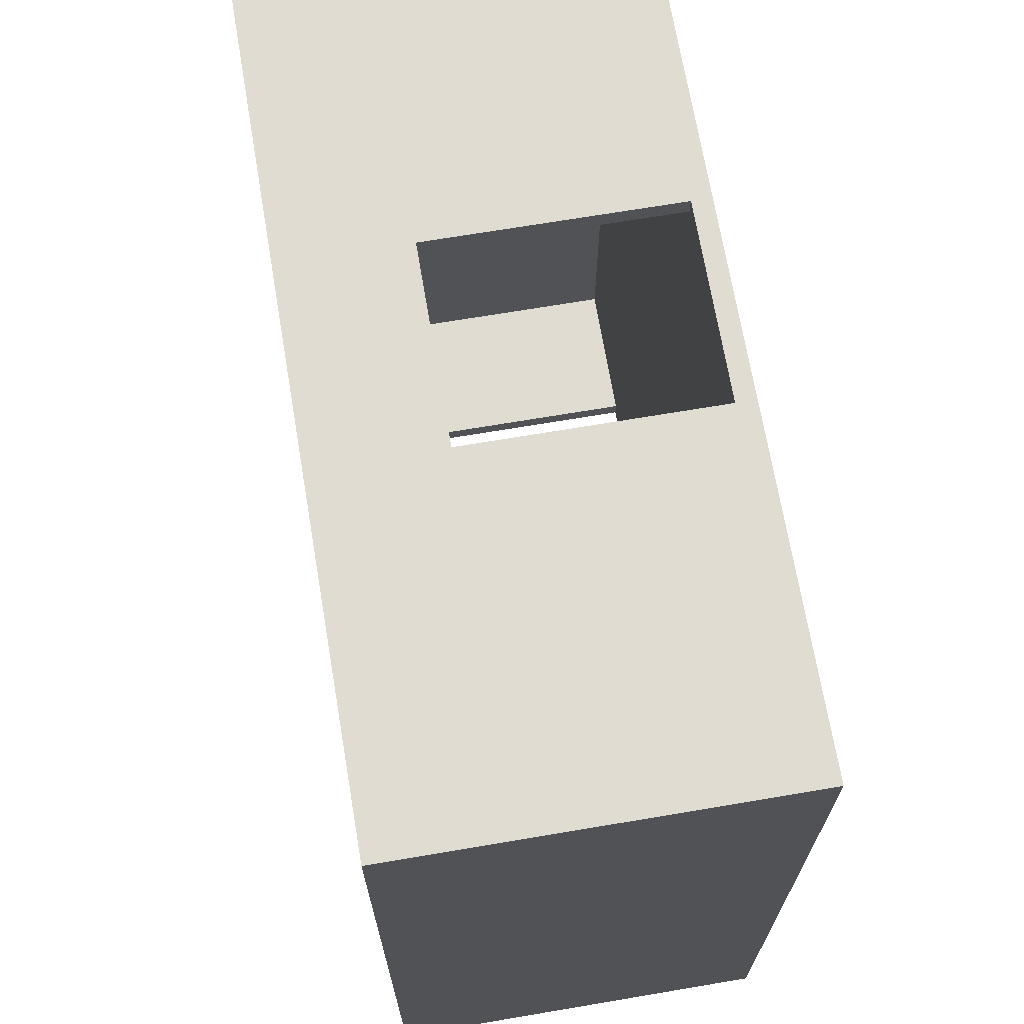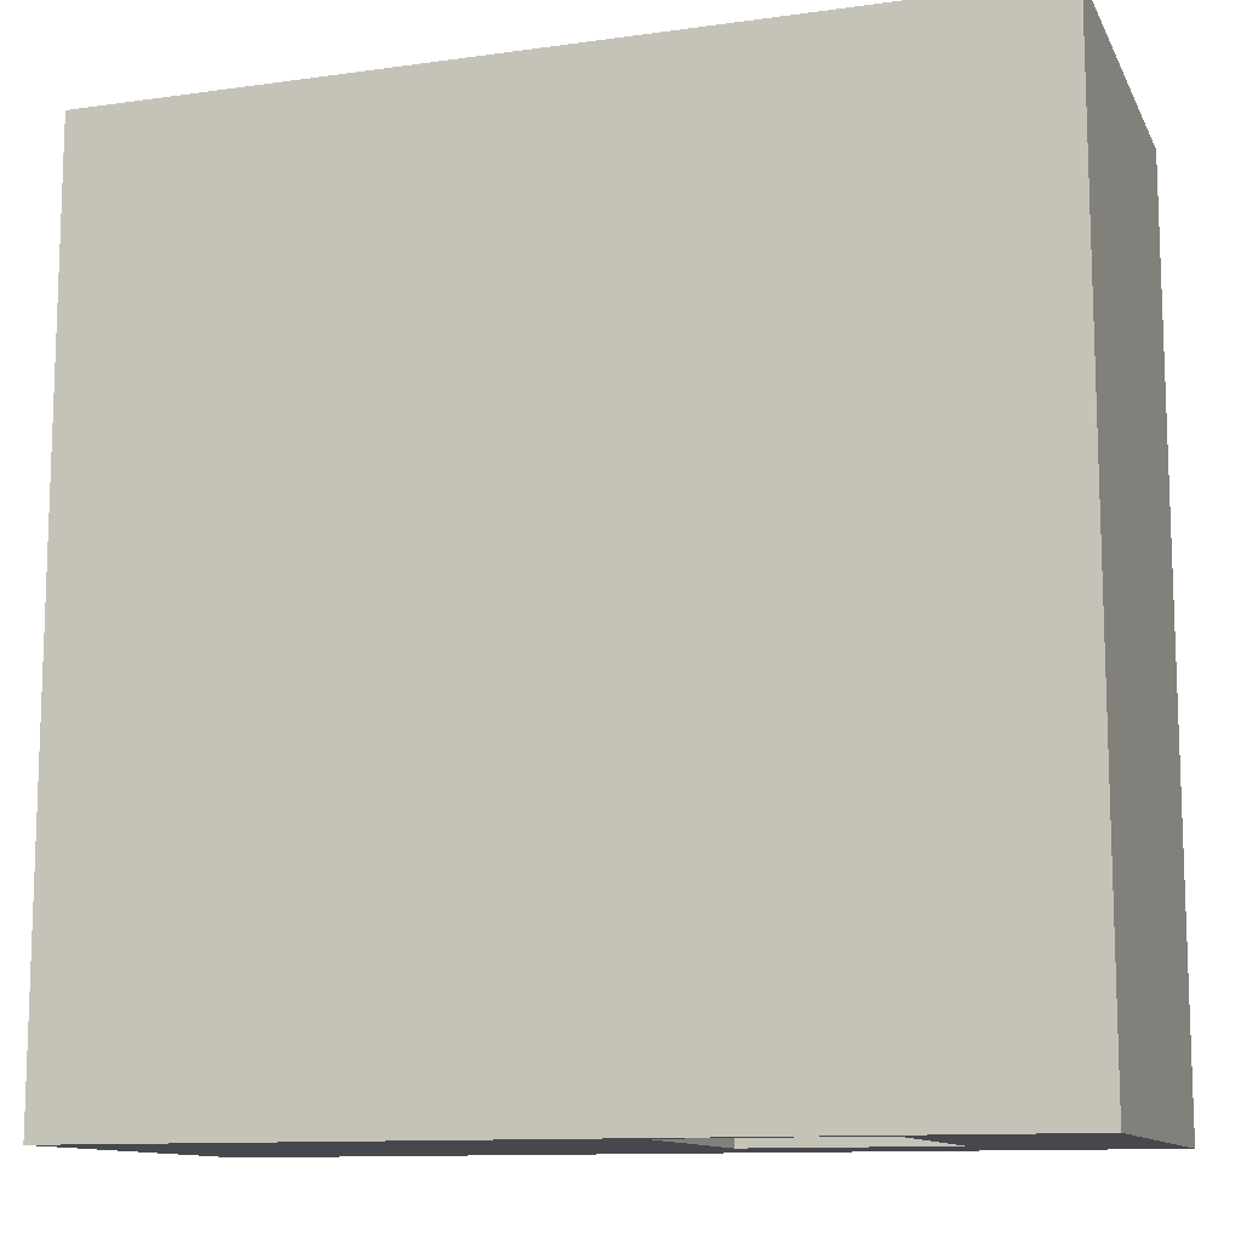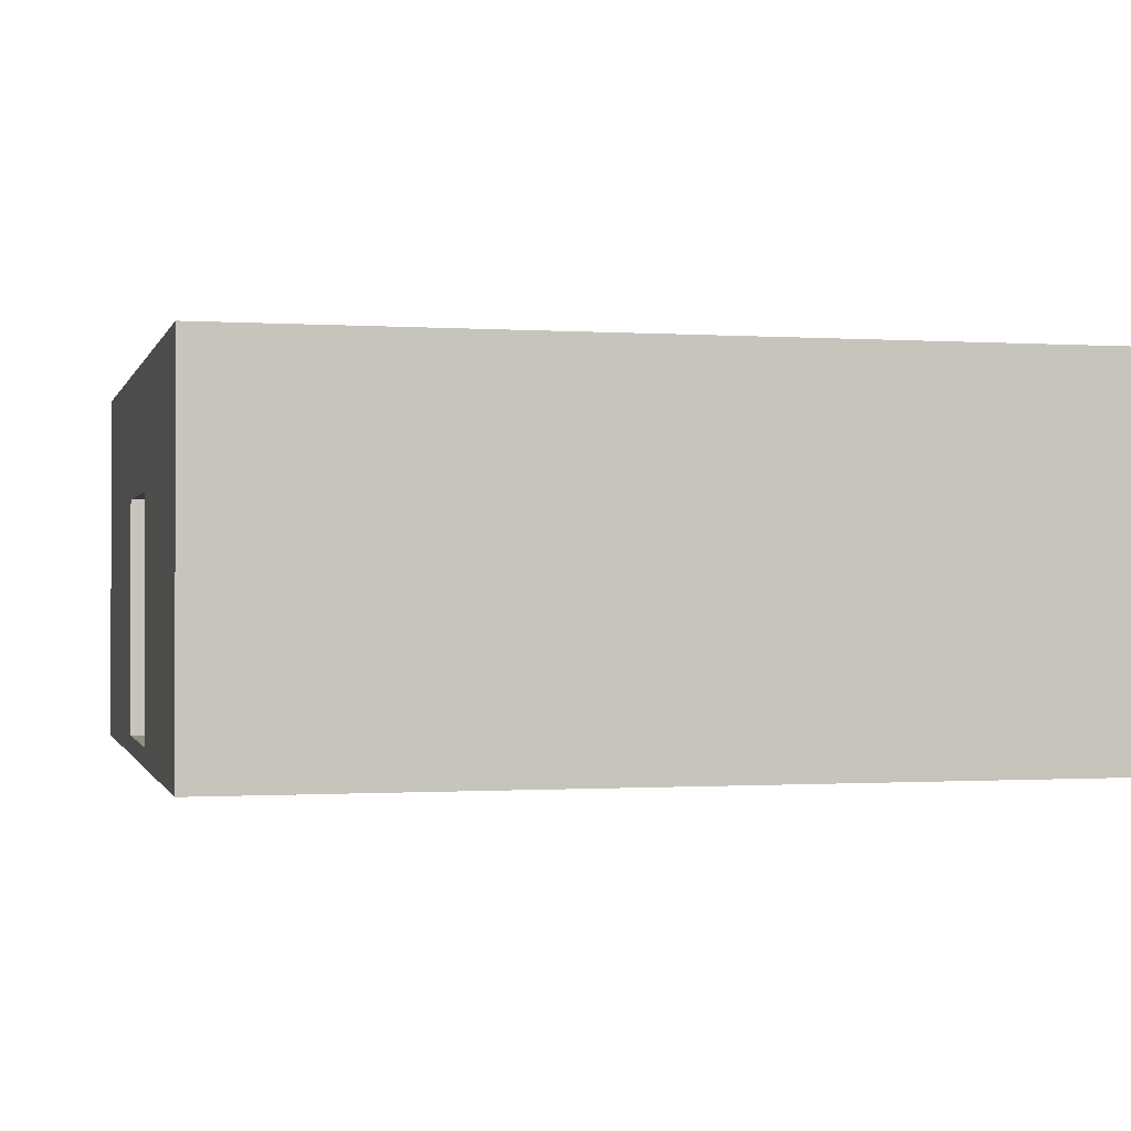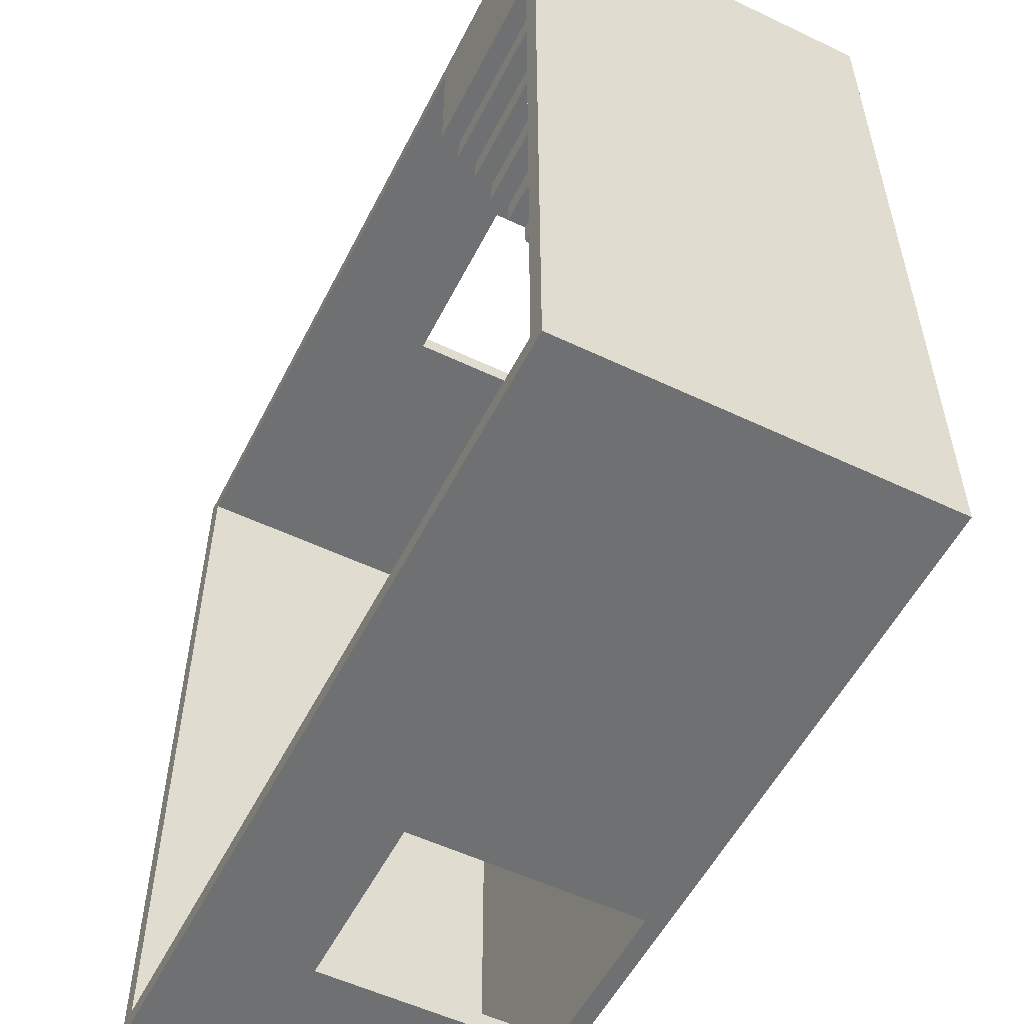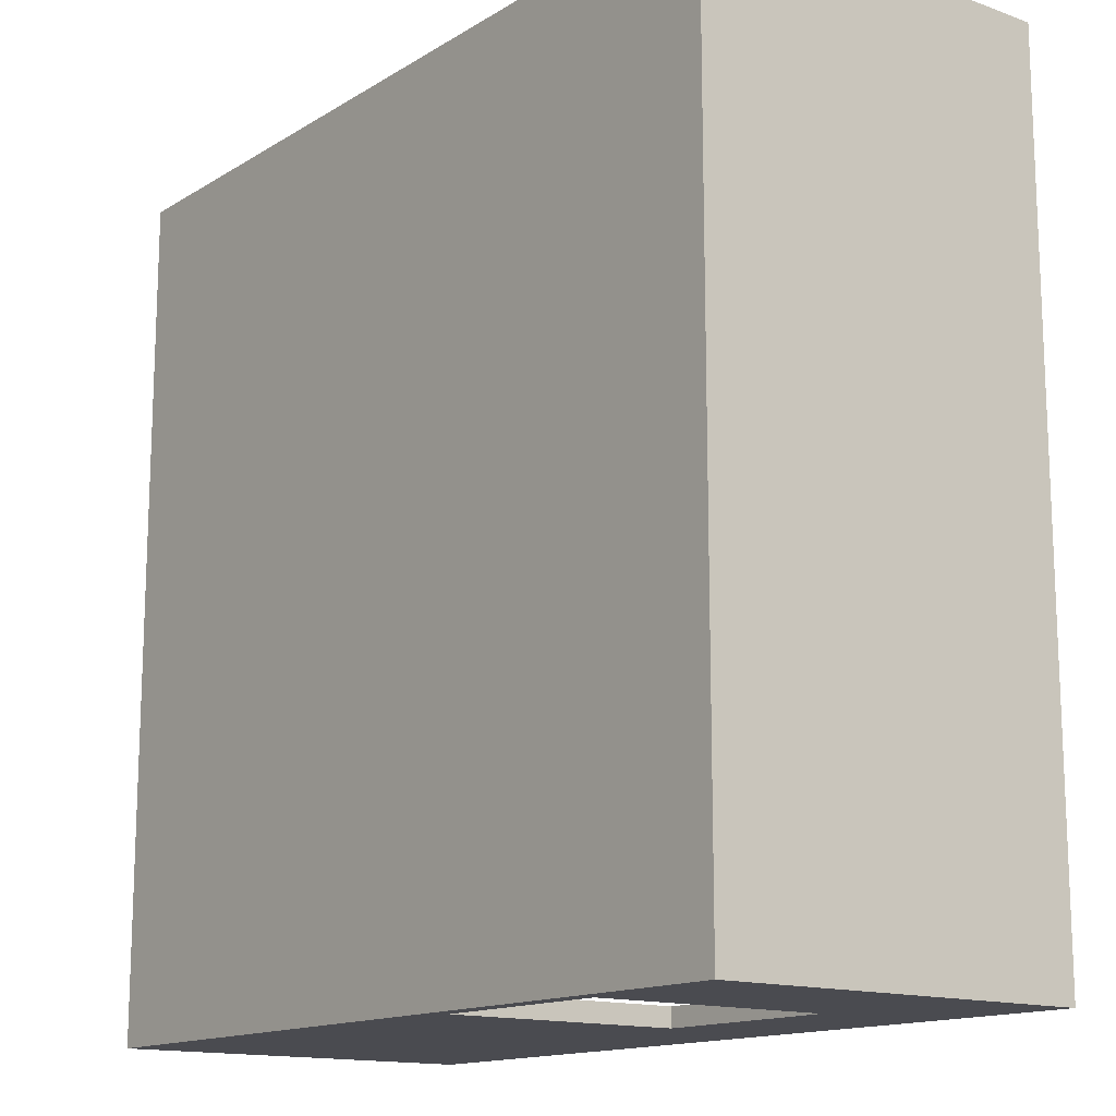
<metadata>
{"format":"obj","ext":"obj","renderer":"f3d","projection":"perspective","resolution":1024,"background":"white","views":[{"elev":69.3,"azim":-99.6,"up":"+Z"},{"elev":-11.8,"azim":18.3,"up":"+Z"},{"elev":-0.6,"azim":76.0,"up":"+Y"},{"elev":-54.8,"azim":-116.7,"up":"+Z"},{"elev":-14.5,"azim":52.2,"up":"+Z"}]}
</metadata>
<code>
v -220 360 708
v -220 360 -192
v -220 -40 -192
v -220 -40 708
v -220 360 708
v -220 -40 708
v 130 -40 708
v 130 360 708
v 680 360 -192
v 680 360 708
v 680 -40 708
v 680 -40 -192
v -220 360 -192
v 309 360 -192
v 309 -40 -192
v -220 -40 -192
v -220 360 -192
v -220 360 708
v -200 360 708
v -200 360 -192
v -200 340 -172
v -200 340 510
v -200 320 510
v -200 320 -172
v 660 340 688
v 660 -20 688
v 330 -20 688
v 330 340 688
v 660 340 688
v 660 340 -172
v 660 -20 -172
v 660 -20 688
v -200 340 -172
v -200 -20 -172
v 309 -20 -172
v 309 340 -172
v -200 -20 -0.000366
v 660 -20 0.001221
v 660 -20 -172
v -200 -20 -172
v 0 360 688
v 0 -20 688
v 0 -20 570
v 0 360 570
v -200 0 -0.00037
v -200 0 30
v -5.5e-05 0 30
v 0 0 0
v -200 20 30
v -200 20 60
v -0.000111 20 60
v -5.5e-05 20 30
v -200 40 60
v -200 40 90
v -0.000166 40 90
v -0.000111 40 60
v -200 60 90
v -200 60 120
v -0.000222 60 120
v -0.000166 60 90
v -200 80 120
v -200 80 150
v -0.000277 80 150
v -0.000222 80 120
v -200 100 150
v -200 100 180
v -0.000333 100 180
v -0.000277 100 150
v -200 120 180
v -200 120 210
v -0.000388 120 210
v -0.000333 120 180
v -200 140 210
v -200 140 240
v -0.000443 140 240
v -0.000388 140 210
v -200 160 240
v -200 160 270
v -0.000499 160 270
v -0.000443 160 240
v -200 180 270
v -200 180 300
v -0.000554 180 300
v -0.000499 180 270
v -200 200 300
v -200 200 330
v -0.00061 200 330
v -0.000554 200 300
v -200 220 330
v -200 220 360
v -0.000665 220 360
v -0.00061 220 330
v -200 240 360
v -200 240 390
v -0.000721 240 390
v -0.000665 240 360
v -200 260 390
v -200 260 420
v -0.000776 260 420
v -0.000721 260 390
v -200 280 420
v -200 280 450
v -0.000831 280 450
v -0.000776 280 420
v -200 300 450
v -200 300 480
v -0.000887 300 480
v -0.000831 300 450
v -200 320 480
v -200 320 510
v -0.000942 320 510
v -0.000887 320 480
v -200 340 510
v -200 340 540
v -0.000998 340 540
v -0.000942 340 510
v -0.000998 340 540
v -200 340 540
v -200 360 540
v -0.000998 360 540
v -0.000998 340 540
v -0.000998 360 540
v -0.001018 360 551
v -0.001018 340 551
v -0.000942 320 510
v -200 320 510
v -200 340 510
v -0.000942 340 510
v -0.000942 320 510
v -0.000942 340 510
v -0.001018 340 551
v -0.001018 320 551
v -0.000887 300 480
v -200 300 480
v -200 320 480
v -0.000887 320 480
v -0.000887 300 480
v -0.000887 320 480
v -0.001018 320 551
v -0.001018 300 551
v -0.000831 280 450
v -200 280 450
v -200 300 450
v -0.000831 300 450
v -0.000831 280 450
v -0.000831 300 450
v -0.001018 300 551
v -0.001018 280 551
v -0.000776 260 420
v -200 260 420
v -200 280 420
v -0.000776 280 420
v -0.000776 260 420
v -0.000776 280 420
v -0.001018 280 551
v -0.001018 260 551
v -0.000721 240 390
v -200 240 390
v -200 260 390
v -0.000721 260 390
v -0.000721 240 390
v -0.000721 260 390
v -0.001018 260 551
v -0.001018 240 551
v -0.000665 220 360
v -200 220 360
v -200 240 360
v -0.000665 240 360
v -0.000665 220 360
v -0.000665 240 360
v -0.001018 240 551
v -0.001018 220 551
v -0.00061 200 330
v -200 200 330
v -200 220 330
v -0.00061 220 330
v -0.00061 200 330
v -0.00061 220 330
v -0.001018 220 551
v -0.001018 200 551
v -0.000554 180 300
v -200 180 300
v -200 200 300
v -0.000554 200 300
v -0.000554 180 300
v -0.000554 200 300
v -0.001018 200 551
v -0.001018 180 551
v -0.000499 160 270
v -200 160 270
v -200 180 270
v -0.000499 180 270
v -0.000499 160 270
v -0.000499 180 270
v -0.001018 180 551
v -0.001018 160 551
v -0.000443 140 240
v -200 140 240
v -200 160 240
v -0.000443 160 240
v -0.000443 140 240
v -0.000443 160 240
v -0.001018 160 551
v -0.001018 140 551
v -0.000388 120 210
v -200 120 210
v -200 140 210
v -0.000388 140 210
v -0.000388 120 210
v -0.000388 140 210
v -0.001018 140 551
v -0.001018 120 551
v -0.000333 100 180
v -200 100 180
v -200 120 180
v -0.000333 120 180
v -0.000333 100 180
v -0.000333 120 180
v -0.001018 120 551
v -0.001018 100 551
v -0.000277 80 150
v -200 80 150
v -200 100 150
v -0.000277 100 150
v -0.000277 80 150
v -0.000277 100 150
v -0.001018 100 551
v -0.001018 80 551
v -0.000222 60 120
v -200 60 120
v -200 80 120
v -0.000222 80 120
v -0.000222 60 120
v -0.000222 80 120
v -0.001018 80 551
v -0.001018 60 551
v -0.000166 40 90
v -200 40 90
v -200 60 90
v -0.000166 60 90
v -0.000166 40 90
v -0.000166 60 90
v -0.001018 60 551
v -0.001018 40 551
v -0.000111 20 60
v -200 20 60
v -200 40 60
v -0.000111 40 60
v -0.000111 20 60
v -0.000111 40 60
v -0.001018 40 551
v -0.001018 20 551
v -5.5e-05 0 30
v -200 0 30
v -200 20 30
v -5.5e-05 20 30
v -5.5e-05 0 30
v -5.5e-05 20 30
v -0.001018 20 551
v -0.001018 0 551
v 0 -20 0
v -200 -20 -0.000366
v -200 0 -0.00037
v 0 0 0
v 0 -20 0
v 0 0 0
v -0.001018 0 551
v -0.001018 -20 551
v 660 -20 570
v 660 -20 0.001221
v 0 -20 0
v -0.001053 -20 570
v 660 -20 688
v 660 -20 570
v 0 -20 570
v 0 -20 688
v 309 -20 -192
v 309 230 -192
v 309 230 -172
v 309 -20 -172
v 509 -20 -172
v 509 230 -172
v 509 230 -192
v 509 -20 -192
v 309 230 -192
v 509 230 -192
v 509 230 -172
v 309 230 -172
v 309 -20 -172
v 509 -20 -172
v 509 -20 -192
v 309 -20 -192
v 660 340 -172
v 509 340 -172
v 509 -20 -172
v 660 -20 -172
v 309 340 -172
v 309 230 -172
v 509 230 -172
v 509 340 -172
v 660 360 688
v 660 360 -172
v 660 340 -172
v 660 340 688
v 130 -20 688
v 130 230 688
v 130 230 708
v 130 -20 708
v 330 -20 708
v 330 230 708
v 330 230 688
v 330 -20 688
v 130 230 688
v 330 230 688
v 330 230 708
v 130 230 708
v 130 -20 708
v 330 -20 708
v 330 -20 688
v 130 -20 688
v 330 340 688
v 330 230 688
v 130 230 688
v 130 340 688
v 130 340 688
v 130 -20 688
v 0 -20 688
v 0 340 688
v -200 320 -172
v -200 320 480
v -200 300 480
v -200 300 -172
v -200 300 -172
v -200 300 450
v -200 280 450
v -200 280 -172
v -200 280 -172
v -200 280 420
v -200 260 420
v -200 260 -172
v -200 260 -172
v -200 260 390
v -200 240 390
v -200 240 -172
v -200 240 -172
v -200 240 360
v -200 220 360
v -200 220 -172
v -200 220 -172
v -200 220 330
v -200 200 330
v -200 200 -172
v -200 200 -172
v -200 200 300
v -200 180 300
v -200 180 -172
v -200 180 -172
v -200 180 270
v -200 160 270
v -200 160 -172
v -200 160 -172
v -200 160 240
v -200 140 240
v -200 140 -172
v -200 140 -172
v -200 140 210
v -200 120 210
v -200 120 -172
v -200 120 -172
v -200 120 180
v -200 100 180
v -200 100 -172
v -200 100 -172
v -200 100 150
v -200 80 150
v -200 80 -172
v -200 80 -172
v -200 80 120
v -200 60 120
v -200 60 -172
v -200 60 -172
v -200 60 90
v -200 40 90
v -200 40 -172
v -200 40 -172
v -200 40 60
v -200 20 60
v -200 20 -172
v -200 20 -172
v -200 20 30
v -200 0 30
v -200 0 -172
v -200 0 -172
v -200 0 -0.00037
v -200 -20 -0.000366
v -200 -20 -172
v -200 360 -172
v -200 360 540
v -200 340 540
v -200 340 -172
v -220 -40 708
v -220 -40 -192
v -200 -40 -192
v -200 -40 708
v 680 -40 708
v -200 -40 708
v -200 -40 701
v 680 -40 701
v 680 -40 701
v 0 -40 701
v 0 -40 -192
v 680 -40 -192
v -200 -40 -192
v 0 -40 -192
v 0 -40 551
v -200 -40 551
v 680 360 -192
v 660 360 -192
v 660 360 688
v 680 360 688
v -200 360 -192
v -200 360 -172
v 660 360 -172
v 660 360 -192
v 680 360 701
v -200 360 701
v -200 360 708
v 680 360 708
v 680 360 688
v 0 360 688
v 0 360 701
v 680 360 701
v -200 360 540
v -200 360 551
v -0.001018 360 551
v -0.000998 360 540
v 680 360 -192
v 680 -40 -192
v 509 -40 -192
v 509 360 -192
v 509 360 -192
v 509 230 -192
v 309 230 -192
v 309 360 -192
v 509 -40 -192
v 309 -40 -192
v 309 -20 -192
v 509 -20 -192
v 680 360 708
v 330 360 708
v 330 -40 708
v 680 -40 708
v 130 360 708
v 130 230 708
v 330 230 708
v 330 360 708
v 130 -40 708
v 330 -40 708
v 330 -20 708
v 130 -20 708
v 0 360 551
v 0 360 570
v 0 340 570
v 0 340 551
v 0 320 570
v 0 320 551
v 0 300 570
v 0 300 551
v 0 280 570
v 0 280 551
v 0 260 570
v 0 260 551
v 0 240 570
v 0 240 551
v 0 220 570
v 0 220 551
v 0 200 570
v 0 200 551
v 0 180 570
v 0 180 551
v 0 160 570
v 0 160 551
v 0 140 570
v 0 140 551
v 0 120 570
v 0 120 551
v 0 100 570
v 0 100 551
v 0 80 570
v 0 80 551
v 0 60 570
v 0 60 551
v 0 40 570
v 0 40 551
v 0 20 570
v 0 20 551
v 0 0 570
v 0 0 551
v 0 -20 570
v 0 -20 551
v 660 340 -172
v 660 360 -172
v 509 360 -172
v 509 340 -172
v 309 360 -172
v 309 340 -172
v -200 340 -172
v -200 360 -172
v 0 340 688
v 0 360 688
v 130 360 688
v 130 340 688
v 330 360 688
v 330 340 688
v 660 340 688
v 660 360 688
v 0 -40 701
v -200 -40 701
v -200 -40 688
v 0 -40 688
v -200 -40 551
v 0 -40 551
v 0 360 551
v -200 360 551
v -200 360 570
v 0 360 570
v -200 360 688
v 0 360 688
v -200 360 701
v 0 360 701
f 1 2 3
f 4 1 3
f 5 6 7
f 8 5 7
f 9 10 11
f 12 9 11
f 13 14 15
f 16 13 15
f 17 18 19
f 20 17 19
f 21 22 23
f 24 21 23
f 25 26 27
f 28 25 27
f 29 30 31
f 32 29 31
f 33 34 35
f 36 33 35
f 37 38 39
f 40 37 39
f 41 42 43
f 44 41 43
f 45 46 47
f 48 45 47
f 49 50 51
f 52 49 51
f 53 54 55
f 56 53 55
f 57 58 59
f 60 57 59
f 61 62 63
f 64 61 63
f 65 66 67
f 68 65 67
f 69 70 71
f 72 69 71
f 73 74 75
f 76 73 75
f 77 78 79
f 80 77 79
f 81 82 83
f 84 81 83
f 85 86 87
f 88 85 87
f 89 90 91
f 92 89 91
f 93 94 95
f 96 93 95
f 97 98 99
f 100 97 99
f 101 102 103
f 104 101 103
f 105 106 107
f 108 105 107
f 109 110 111
f 112 109 111
f 113 114 115
f 116 113 115
f 117 118 119
f 120 117 119
f 121 122 123
f 124 121 123
f 125 126 127
f 128 125 127
f 129 130 131
f 132 129 131
f 133 134 135
f 136 133 135
f 137 138 139
f 140 137 139
f 141 142 143
f 144 141 143
f 145 146 147
f 148 145 147
f 149 150 151
f 152 149 151
f 153 154 155
f 156 153 155
f 157 158 159
f 160 157 159
f 161 162 163
f 164 161 163
f 165 166 167
f 168 165 167
f 169 170 171
f 172 169 171
f 173 174 175
f 176 173 175
f 177 178 179
f 180 177 179
f 181 182 183
f 184 181 183
f 185 186 187
f 188 185 187
f 189 190 191
f 192 189 191
f 193 194 195
f 196 193 195
f 197 198 199
f 200 197 199
f 201 202 203
f 204 201 203
f 205 206 207
f 208 205 207
f 209 210 211
f 212 209 211
f 213 214 215
f 216 213 215
f 217 218 219
f 220 217 219
f 221 222 223
f 224 221 223
f 225 226 227
f 228 225 227
f 229 230 231
f 232 229 231
f 233 234 235
f 236 233 235
f 237 238 239
f 240 237 239
f 241 242 243
f 244 241 243
f 245 246 247
f 248 245 247
f 249 250 251
f 252 249 251
f 253 254 255
f 256 253 255
f 257 258 259
f 260 257 259
f 261 262 263
f 264 261 263
f 265 266 267
f 268 265 267
f 269 270 271
f 272 269 271
f 273 274 275
f 276 273 275
f 277 278 279
f 280 277 279
f 281 282 283
f 284 281 283
f 285 286 287
f 288 285 287
f 289 290 291
f 292 289 291
f 293 294 295
f 296 293 295
f 297 298 299
f 300 297 299
f 301 302 303
f 304 301 303
f 305 306 307
f 308 305 307
f 309 310 311
f 312 309 311
f 313 314 315
f 316 313 315
f 317 318 319
f 320 317 319
f 321 322 323
f 324 321 323
f 325 326 327
f 328 325 327
f 329 330 331
f 332 329 331
f 333 334 335
f 336 333 335
f 337 338 339
f 340 337 339
f 341 342 343
f 344 341 343
f 345 346 347
f 348 345 347
f 349 350 351
f 352 349 351
f 353 354 355
f 356 353 355
f 357 358 359
f 360 357 359
f 361 362 363
f 364 361 363
f 365 366 367
f 368 365 367
f 369 370 371
f 372 369 371
f 373 374 375
f 376 373 375
f 377 378 379
f 380 377 379
f 381 382 383
f 384 381 383
f 385 386 387
f 388 385 387
f 389 390 391
f 392 389 391
f 393 394 395
f 396 393 395
f 397 398 399
f 400 397 399
f 401 402 403
f 404 401 403
f 405 406 407
f 408 405 407
f 409 410 411
f 412 409 411
f 413 414 415
f 416 413 415
f 417 418 419
f 420 417 419
f 421 422 423
f 424 421 423
f 425 426 427
f 428 425 427
f 429 430 431
f 432 429 431
f 433 434 435
f 436 433 435
f 437 438 439
f 440 437 439
f 441 442 443
f 444 441 443
f 445 446 447
f 448 445 447
f 449 450 451
f 452 449 451
f 453 454 455
f 456 453 455
f 457 458 459
f 460 457 459
f 461 462 463
f 464 461 463
f 464 463 465
f 466 464 465
f 466 465 467
f 468 466 467
f 468 467 469
f 470 468 469
f 470 469 471
f 472 470 471
f 472 471 473
f 474 472 473
f 474 473 475
f 476 474 475
f 476 475 477
f 478 476 477
f 478 477 479
f 480 478 479
f 480 479 481
f 482 480 481
f 482 481 483
f 484 482 483
f 484 483 485
f 486 484 485
f 486 485 487
f 488 486 487
f 488 487 489
f 490 488 489
f 490 489 491
f 492 490 491
f 492 491 493
f 494 492 493
f 494 493 495
f 496 494 495
f 496 495 497
f 498 496 497
f 498 497 499
f 500 498 499
f 501 502 503
f 504 501 503
f 504 503 505
f 506 504 505
f 506 505 507
f 505 508 507
f 509 510 511
f 512 509 511
f 512 511 513
f 514 512 513
f 514 513 515
f 513 516 515
f 517 518 519
f 520 517 519
f 520 519 521
f 522 520 521
f 523 524 525
f 526 523 525
f 526 525 527
f 528 526 527
f 528 527 529
f 530 528 529

</code>
